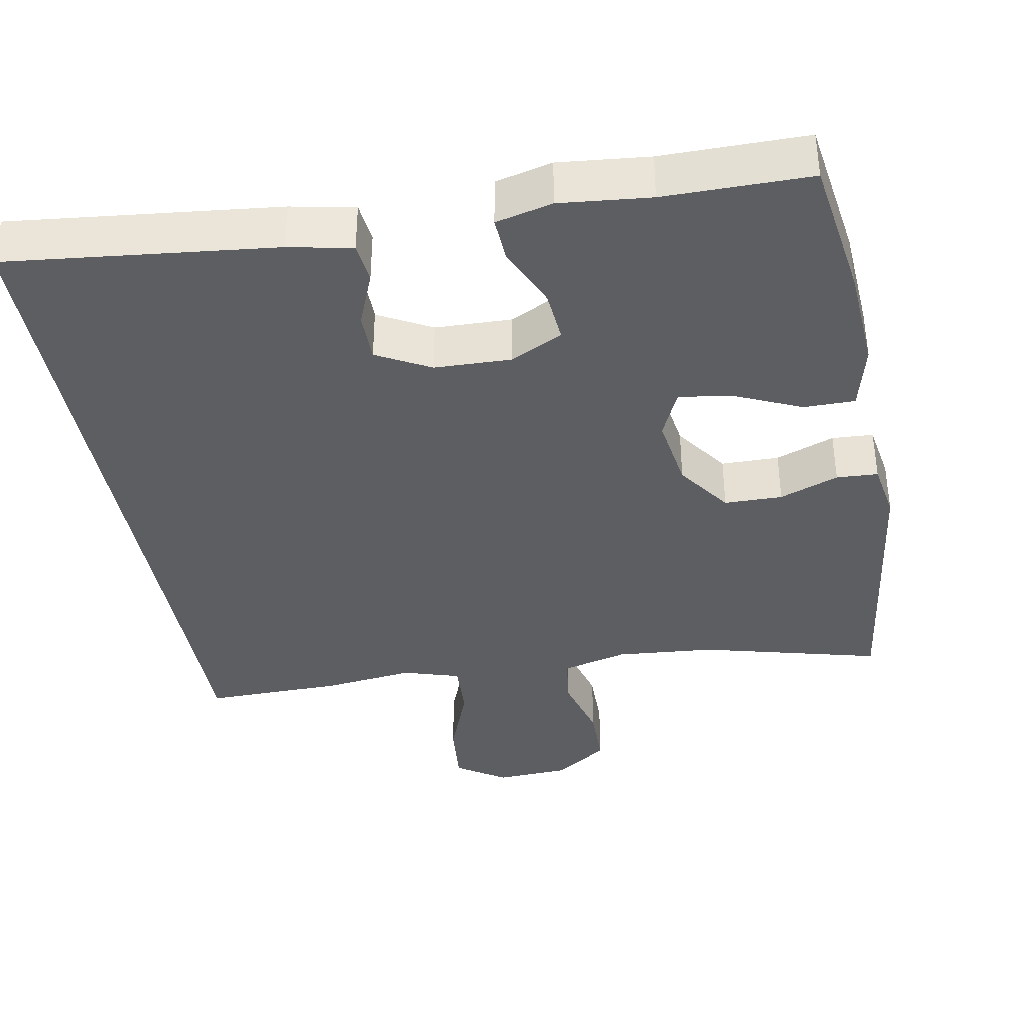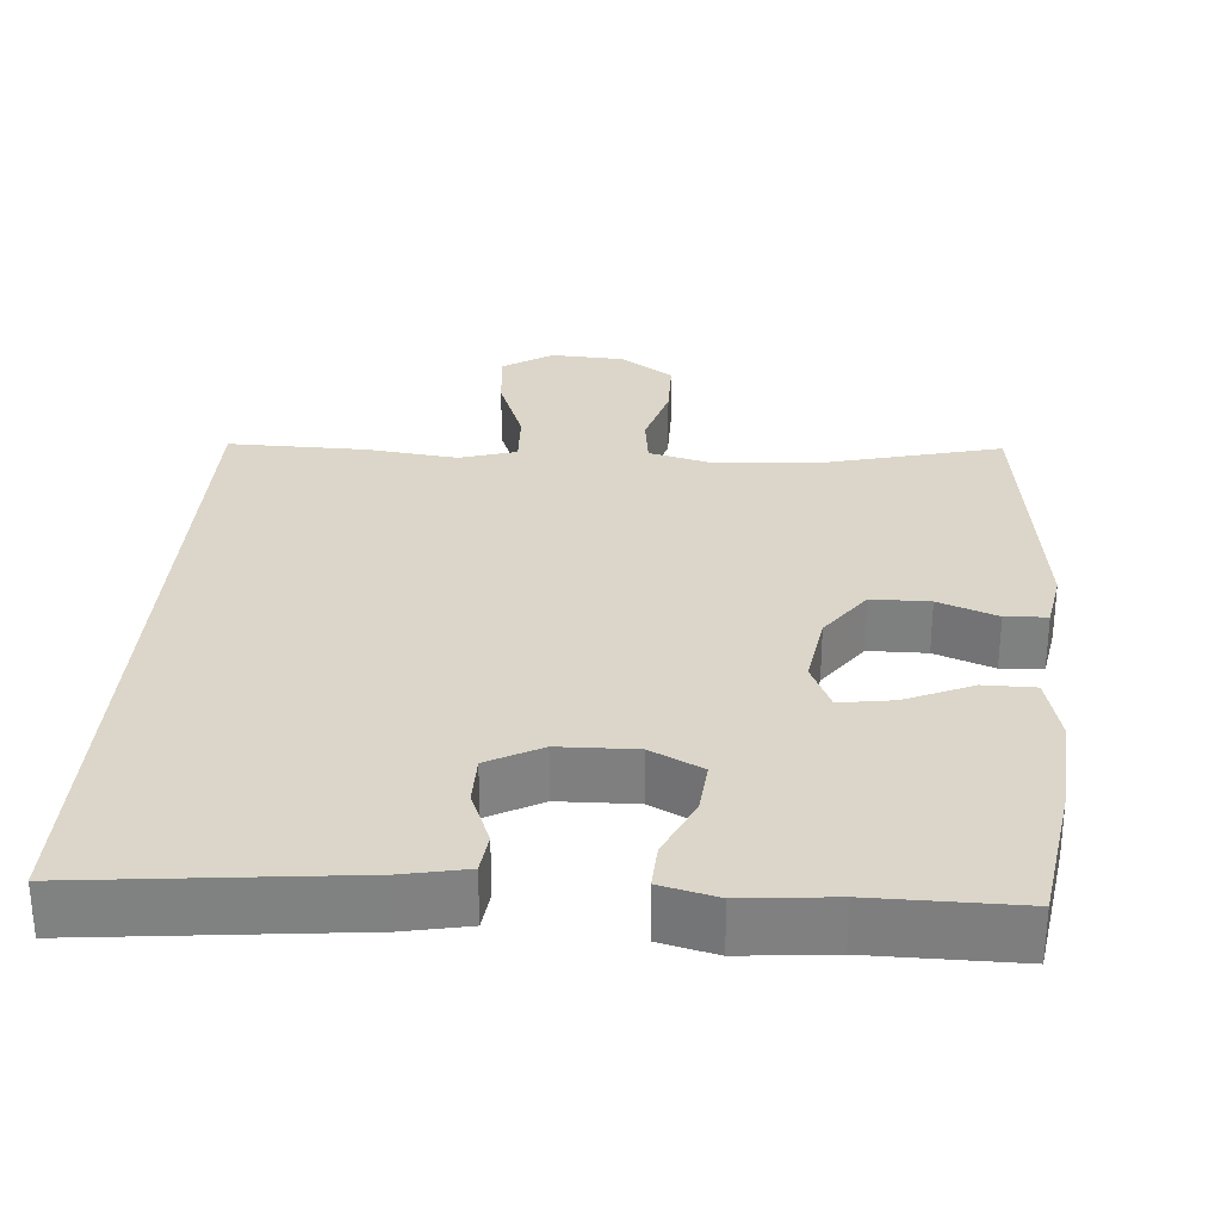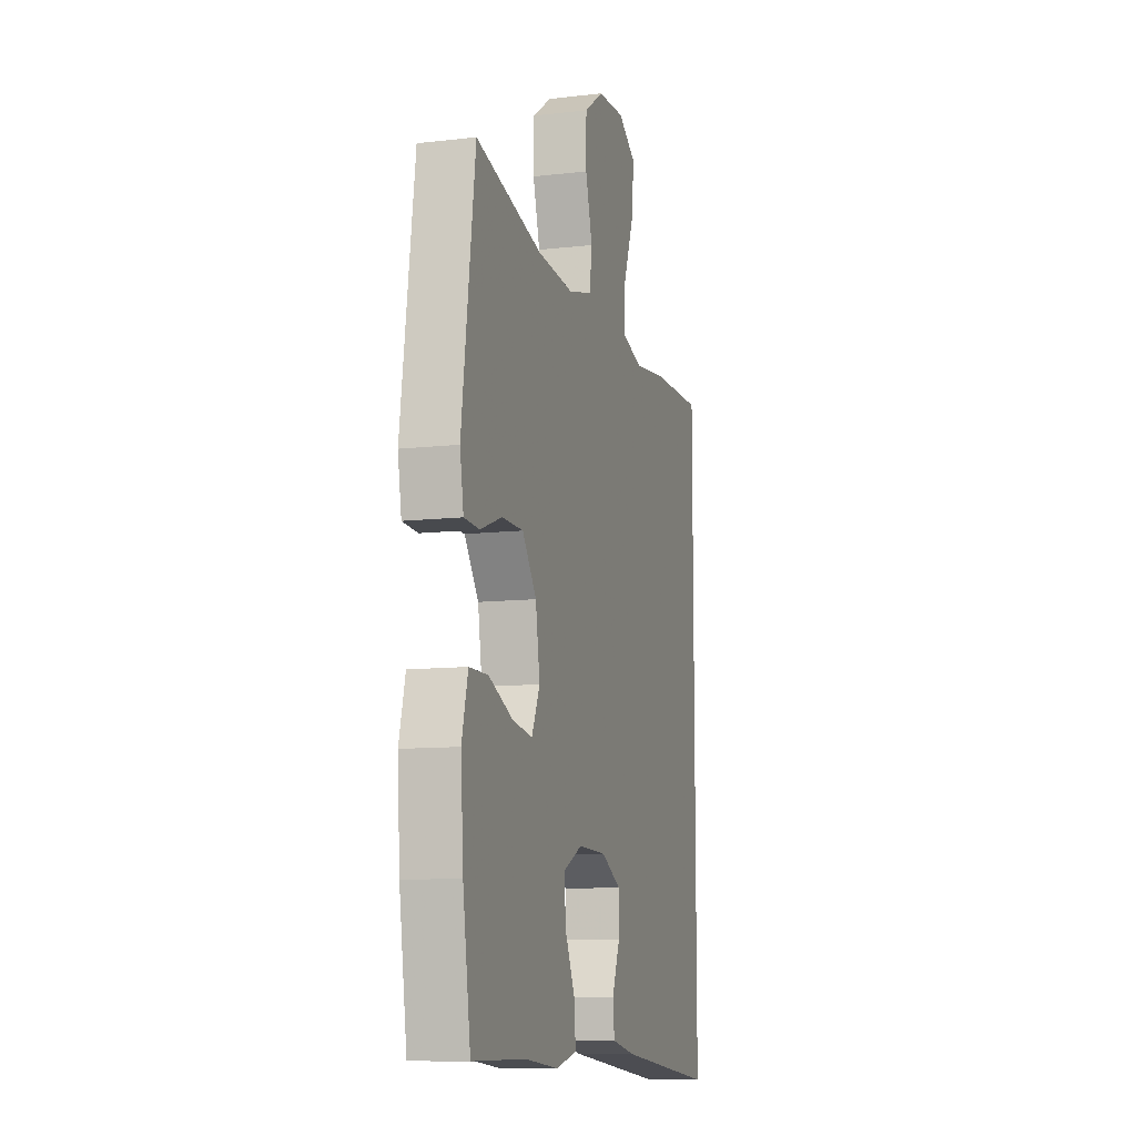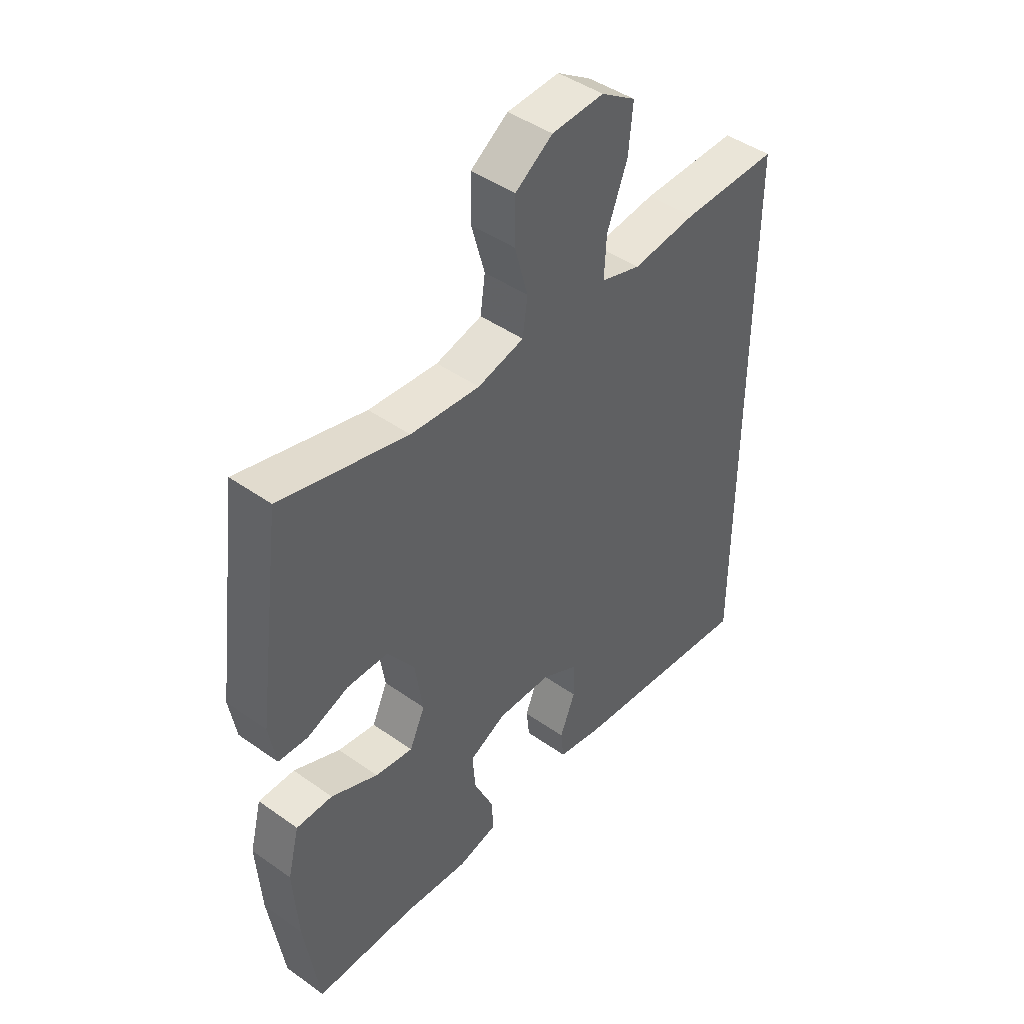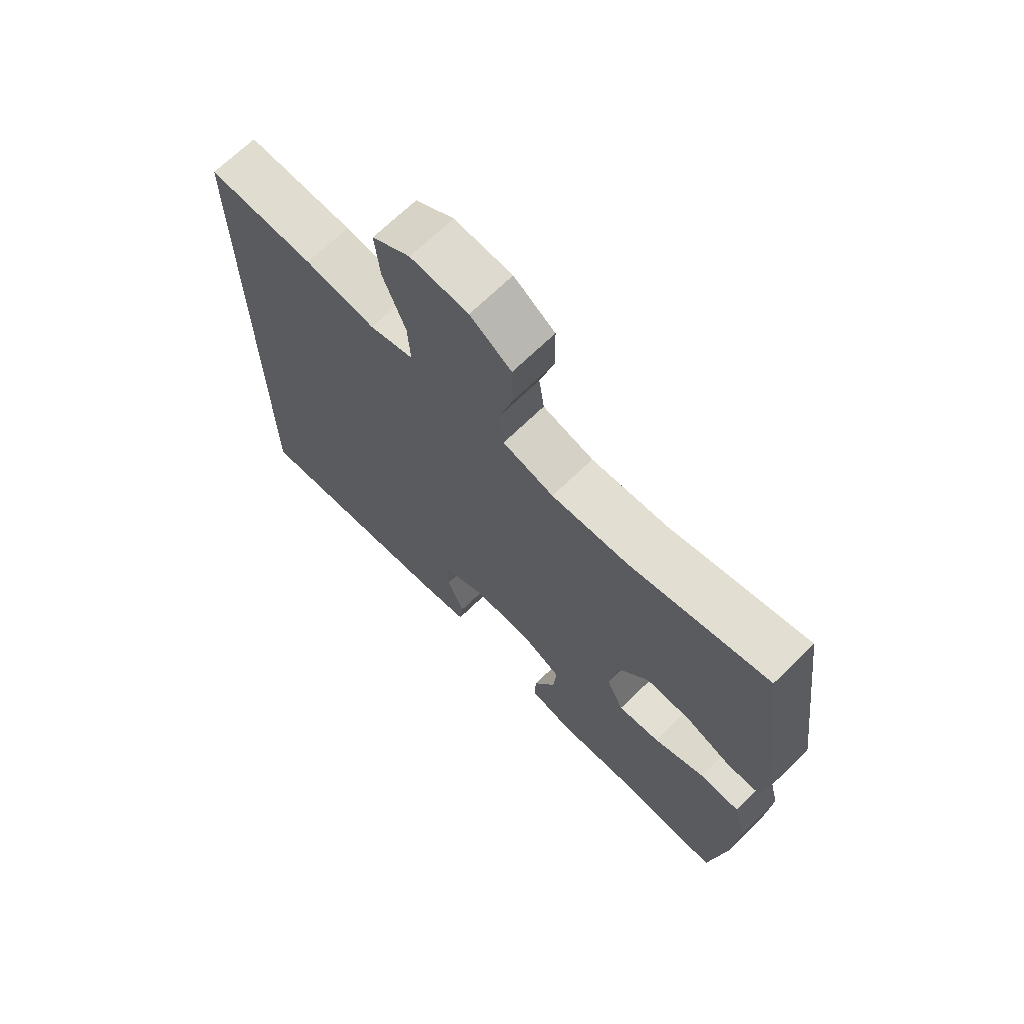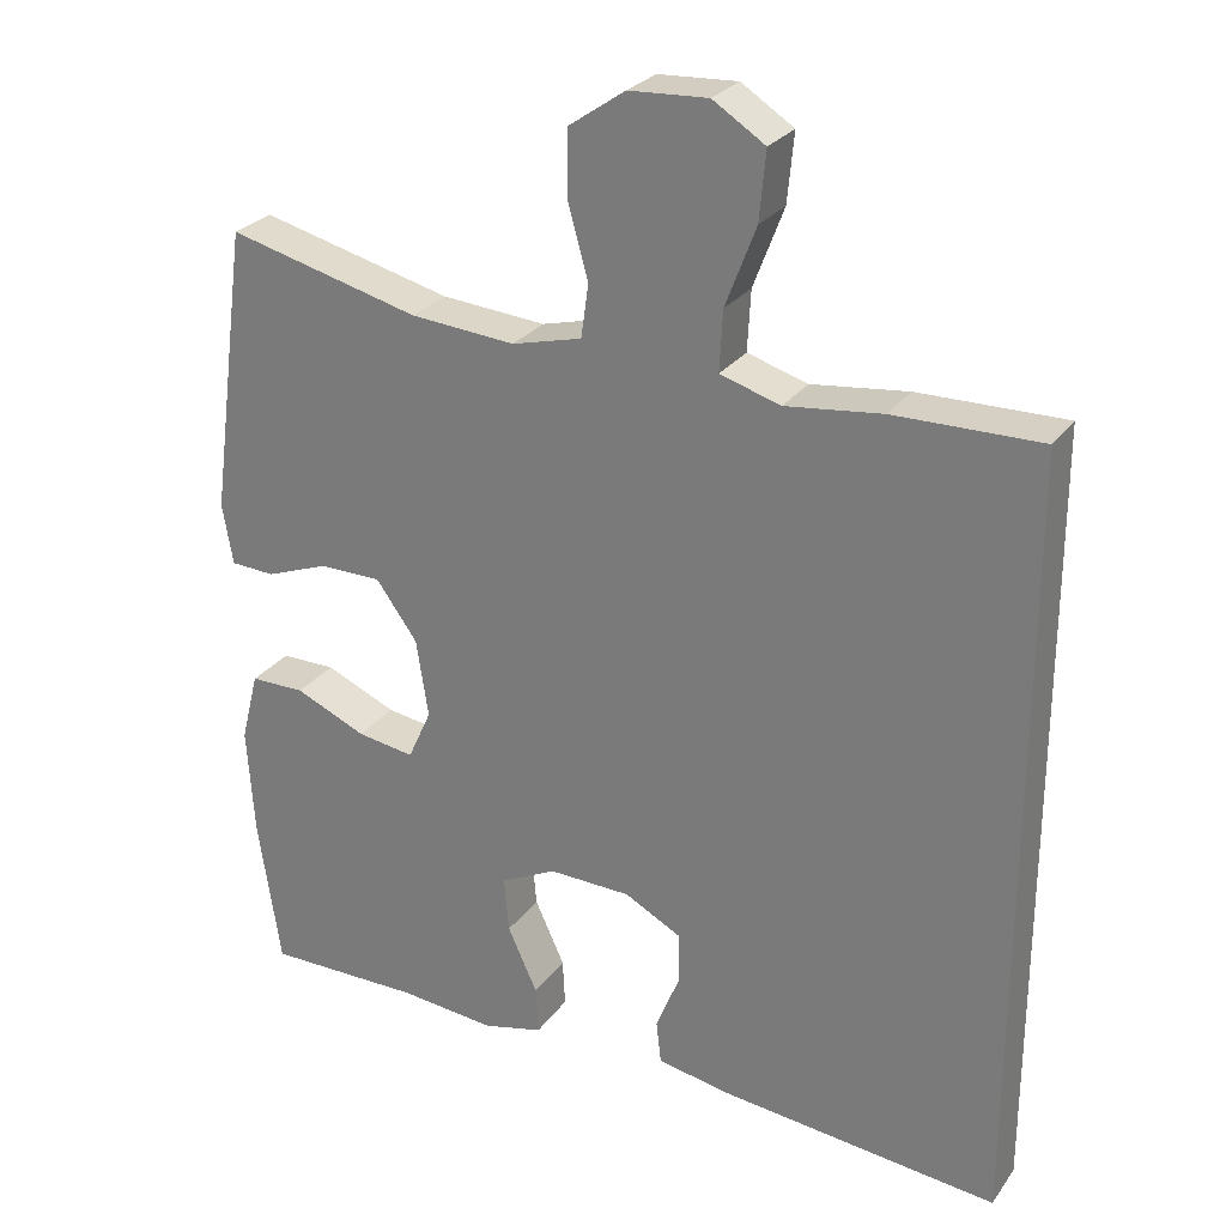
<metadata>
{"format":"obj","ext":"obj","renderer":"f3d","projection":"perspective","resolution":1024,"background":"white","views":[{"elev":-38.3,"azim":-169.6,"up":"+Y"},{"elev":29.9,"azim":-175.4,"up":"+Y"},{"elev":-10.2,"azim":-73.6,"up":"+Z"},{"elev":44.7,"azim":-50.5,"up":"+Z"},{"elev":69.3,"azim":-134.2,"up":"+Z"},{"elev":26.8,"azim":27.8,"up":"+Z"}]}
</metadata>
<code>
v -0.5 0.07 0.5
v -0.262 0.07 0.439
v -0.132 0.07 0.428
v -0.045 0.07 0.45
v -0.036 0.07 0.516
v -0.061 0.07 0.606
v -0.06 0.07 0.688
v 0.01 0.07 0.736
v 0.108 0.07 0.741
v 0.173 0.07 0.699
v 0.165 0.07 0.614
v 0.127 0.07 0.515
v 0.123 0.07 0.44
v 0.198 0.07 0.417
v 0.318 0.07 0.431
v 0.5 0.07 0.433
v 0.5 0.07 -0.538
v 0.145 0.07 -0.499
v 0.061 0.07 -0.482
v 0.055 0.07 -0.429
v 0.084 0.07 -0.357
v 0.084 0.07 -0.292
v 0.013 0.07 -0.254
v -0.089 0.07 -0.251
v -0.158 0.07 -0.285
v -0.152 0.07 -0.354
v -0.115 0.07 -0.435
v -0.112 0.07 -0.494
v -0.187 0.07 -0.512
v -0.307 0.07 -0.5
v -0.5 0.07 -0.5
v -0.528 0.07 -0.314
v -0.537 0.07 -0.178
v -0.515 0.07 -0.091
v -0.447 0.07 -0.091
v -0.359 0.07 -0.13
v -0.288 0.07 -0.141
v -0.259 0.07 -0.077
v -0.274 0.07 0.02
v -0.325 0.07 0.091
v -0.402 0.07 0.092
v -0.48 0.07 0.063
v -0.535 0.07 0.066
v -0.548 0.07 0.142
v -0.5 0 0.5
v -0.262 0 0.439
v -0.132 0 0.428
v -0.045 0 0.45
v -0.036 0 0.516
v -0.061 0 0.606
v -0.06 0 0.688
v 0.01 0 0.736
v 0.108 0 0.741
v 0.173 0 0.699
v 0.165 0 0.614
v 0.127 0 0.515
v 0.123 0 0.44
v 0.198 0 0.417
v 0.318 0 0.431
v 0.5 0 0.433
v 0.5 0 -0.538
v 0.145 0 -0.499
v 0.061 0 -0.482
v 0.055 0 -0.429
v 0.084 0 -0.357
v 0.084 0 -0.292
v 0.013 0 -0.254
v -0.089 0 -0.251
v -0.158 0 -0.285
v -0.152 0 -0.354
v -0.115 0 -0.435
v -0.112 0 -0.494
v -0.187 0 -0.512
v -0.307 0 -0.5
v -0.5 0 -0.5
v -0.528 0 -0.314
v -0.537 0 -0.178
v -0.515 0 -0.091
v -0.447 0 -0.091
v -0.359 0 -0.13
v -0.288 0 -0.141
v -0.259 0 -0.077
v -0.274 0 0.02
v -0.325 0 0.091
v -0.402 0 0.092
v -0.48 0 0.063
v -0.535 0 0.066
v -0.548 0 0.142
f 44 1 2
f 43 44 2
f 42 43 2
f 41 42 2
f 40 41 2 3
f 39 40 3 4
f 38 39 4
f 34 35 36
f 33 34 36
f 32 33 36
f 31 32 36
f 30 31 36
f 30 36 37
f 29 30 37
f 28 29 37
f 27 28 37
f 26 27 37
f 25 26 37 38
f 19 20 21
f 18 19 21
f 17 18 21
f 16 17 21
f 16 21 22
f 15 16 22
f 14 15 22
f 13 14 22 23
f 10 11 12
f 9 10 12
f 8 9 12
f 7 8 12
f 6 7 12
f 5 6 12
f 13 23 24
f 12 13 24
f 5 12 24
f 4 5 24
f 4 24 25 38
f 46 45 88
f 46 88 87
f 46 87 86
f 46 86 85
f 47 46 85 84
f 48 47 84 83
f 48 83 82
f 80 79 78
f 80 78 77
f 80 77 76
f 80 76 75
f 80 75 74
f 81 80 74
f 81 74 73
f 81 73 72
f 81 72 71
f 81 71 70
f 82 81 70 69
f 65 64 63
f 65 63 62
f 65 62 61
f 65 61 60
f 66 65 60
f 66 60 59
f 66 59 58
f 67 66 58 57
f 56 55 54
f 56 54 53
f 56 53 52
f 56 52 51
f 56 51 50
f 56 50 49
f 68 67 57
f 68 57 56
f 68 56 49
f 68 49 48
f 82 69 68 48
f 1 45 46 2
f 2 46 47 3
f 3 47 48 4
f 4 48 49 5
f 5 49 50 6
f 6 50 51 7
f 7 51 52 8
f 8 52 53 9
f 9 53 54 10
f 10 54 55 11
f 11 55 56 12
f 12 56 57 13
f 13 57 58 14
f 14 58 59 15
f 15 59 60 16
f 16 60 61 17
f 17 61 62 18
f 18 62 63 19
f 19 63 64 20
f 20 64 65 21
f 21 65 66 22
f 22 66 67 23
f 23 67 68 24
f 24 68 69 25
f 25 69 70 26
f 26 70 71 27
f 27 71 72 28
f 28 72 73 29
f 29 73 74 30
f 30 74 75 31
f 31 75 76 32
f 32 76 77 33
f 33 77 78 34
f 34 78 79 35
f 35 79 80 36
f 36 80 81 37
f 37 81 82 38
f 38 82 83 39
f 39 83 84 40
f 40 84 85 41
f 41 85 86 42
f 42 86 87 43
f 43 87 88 44
f 44 88 45 1

</code>
